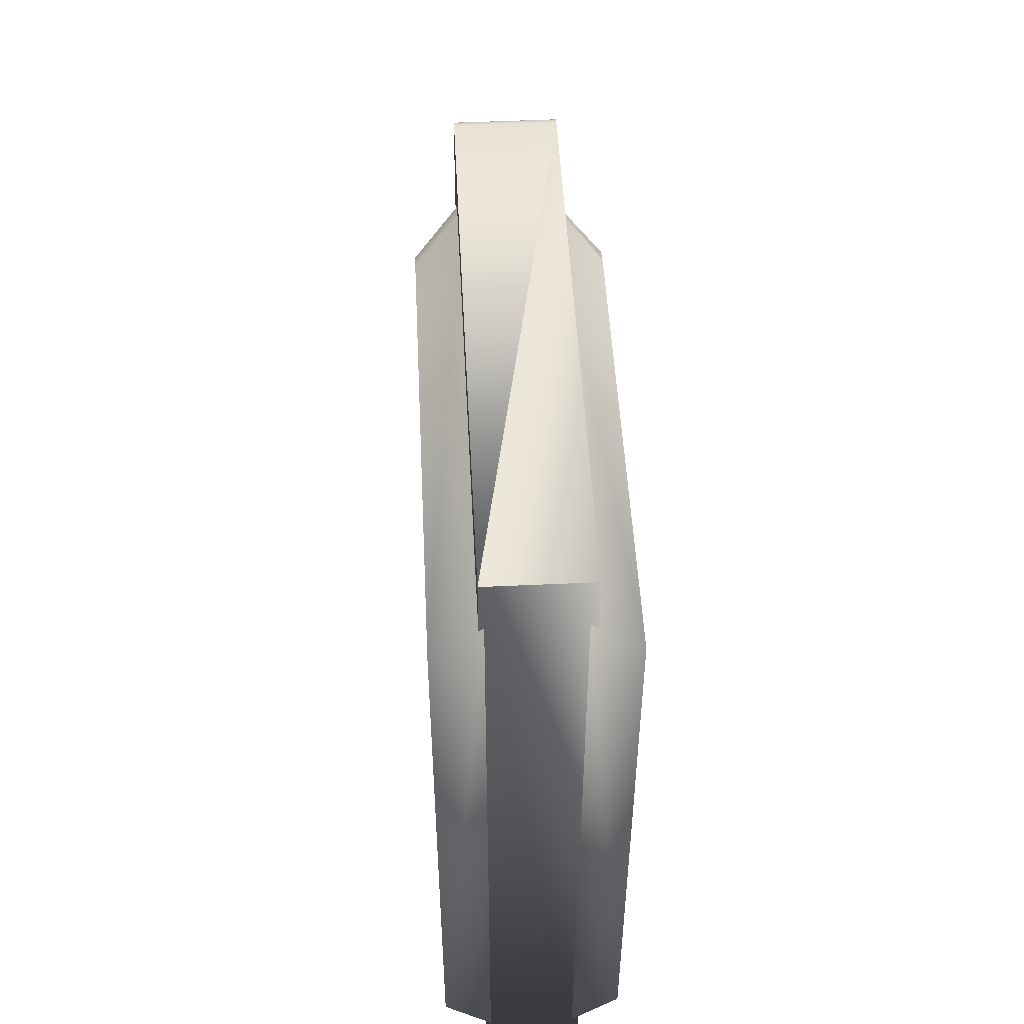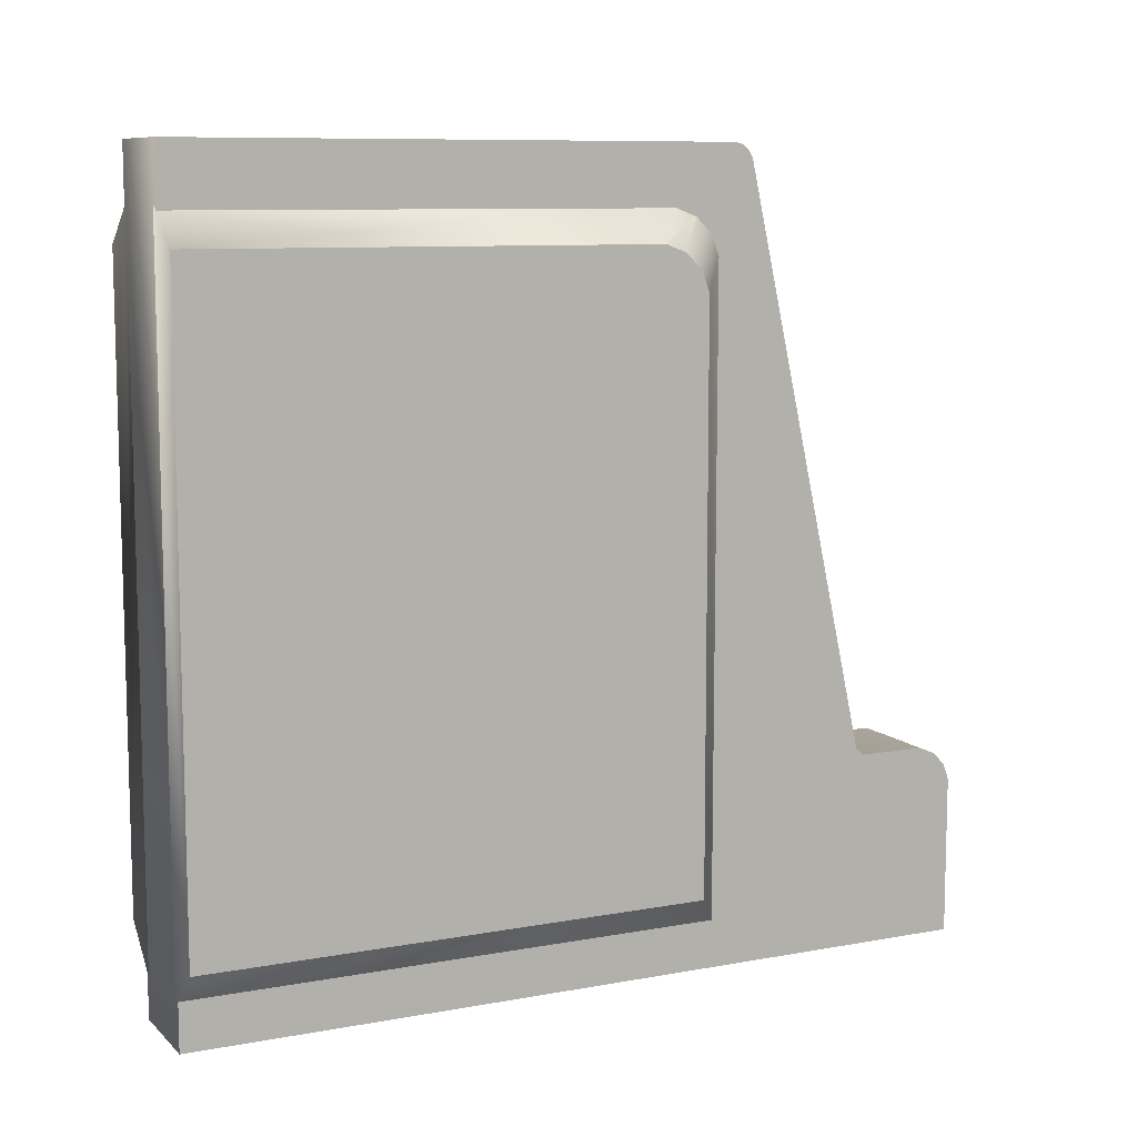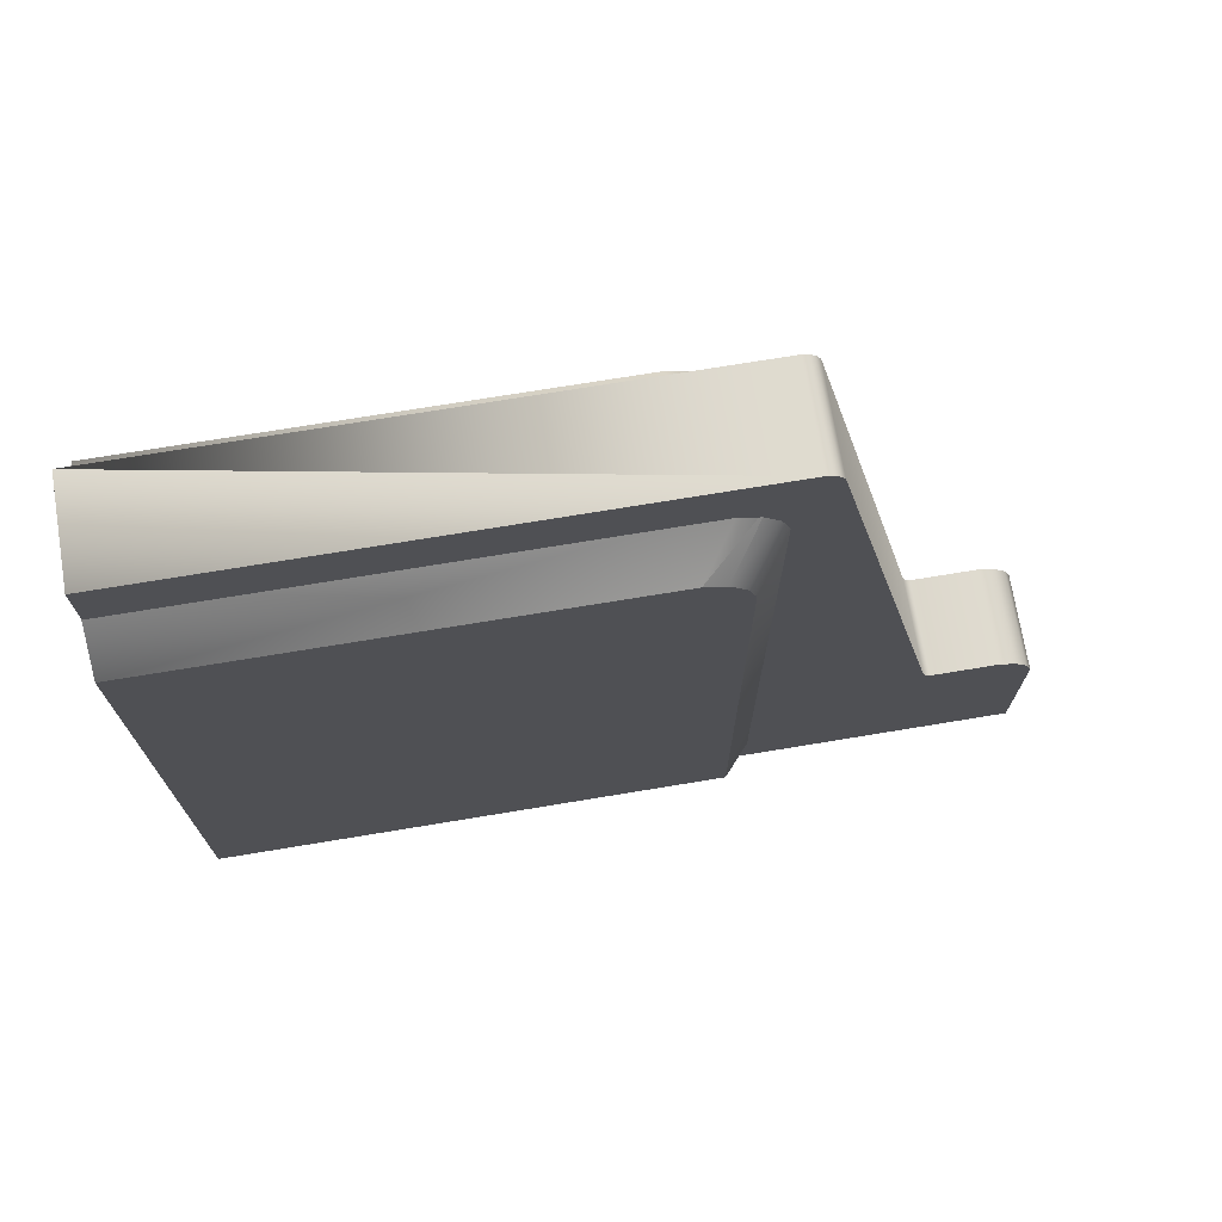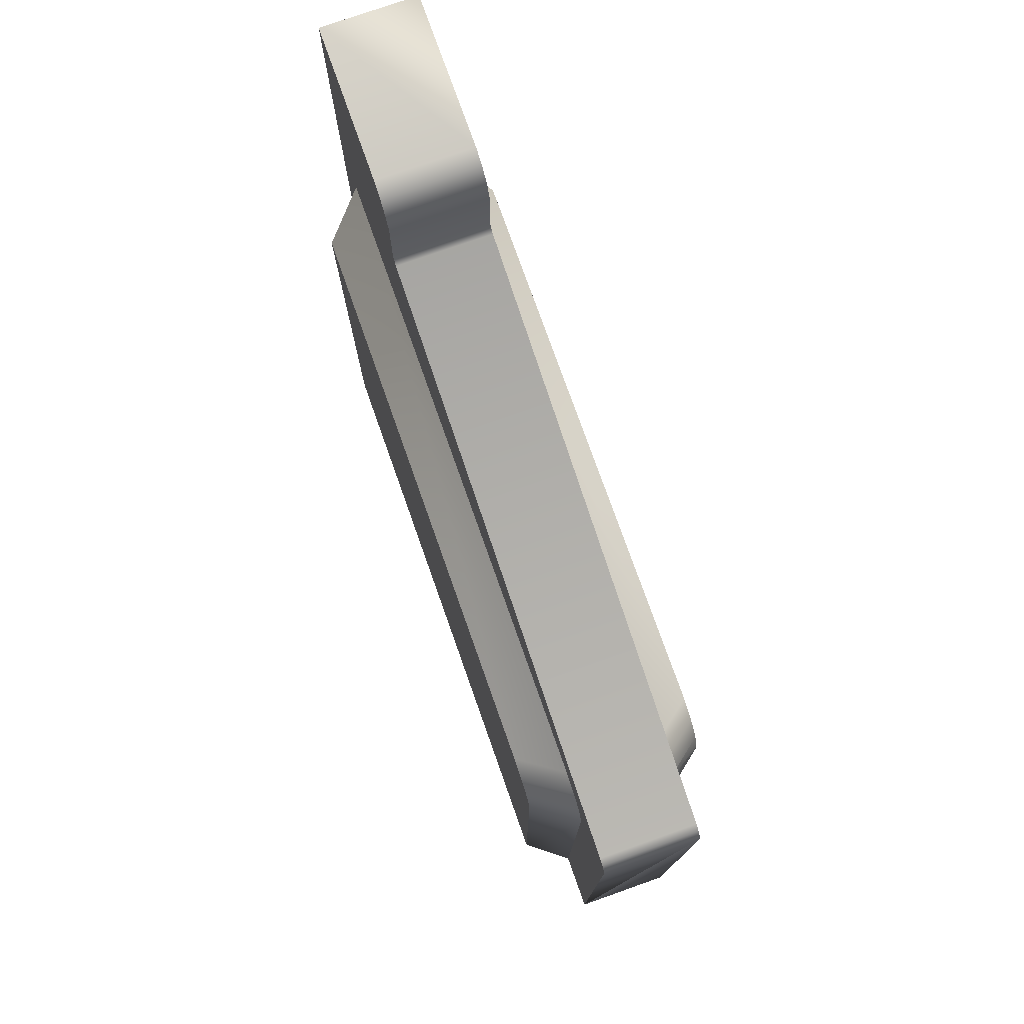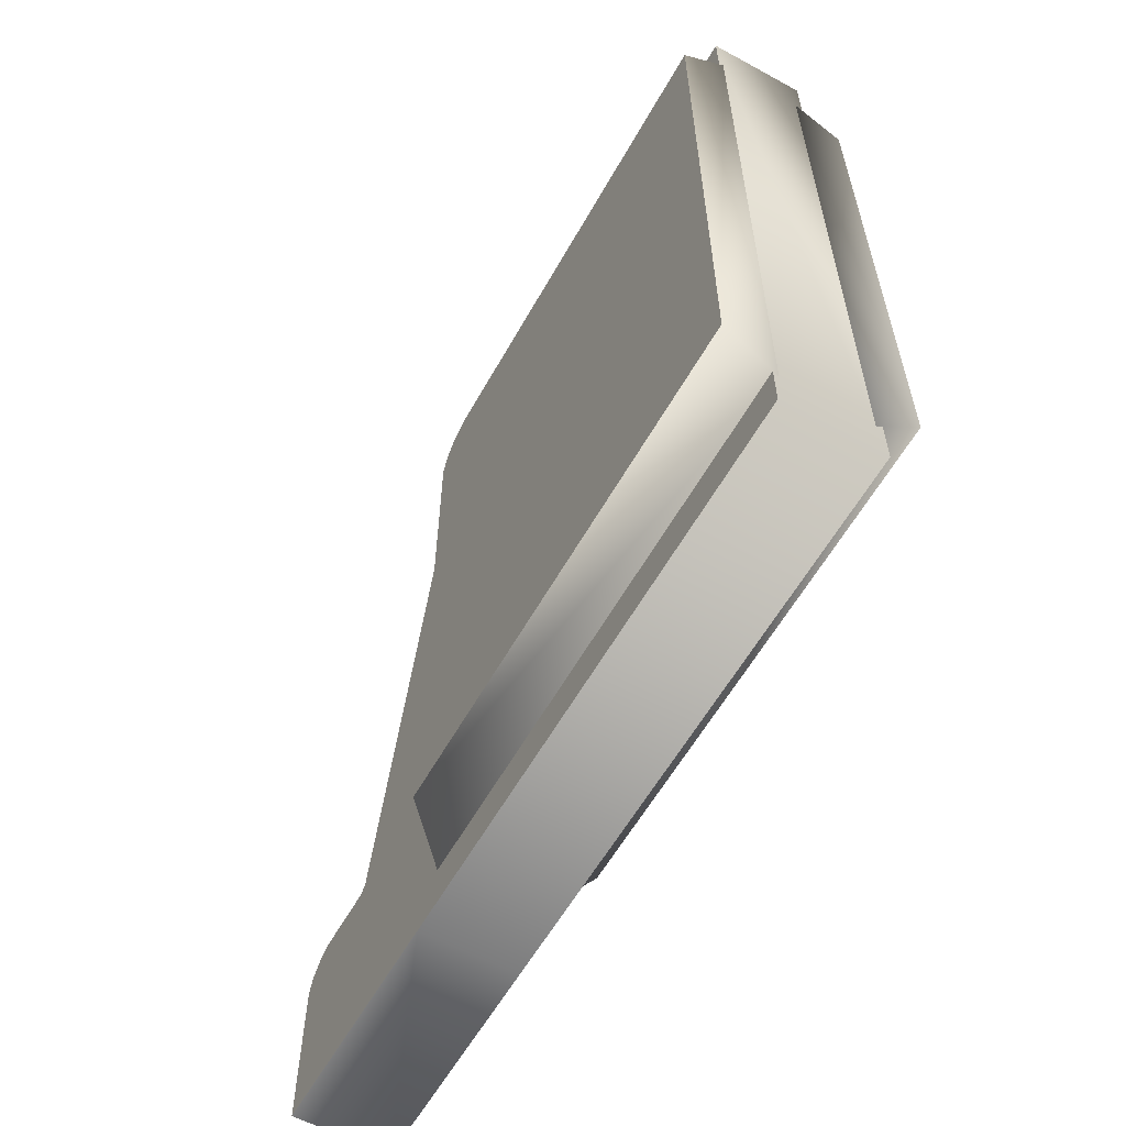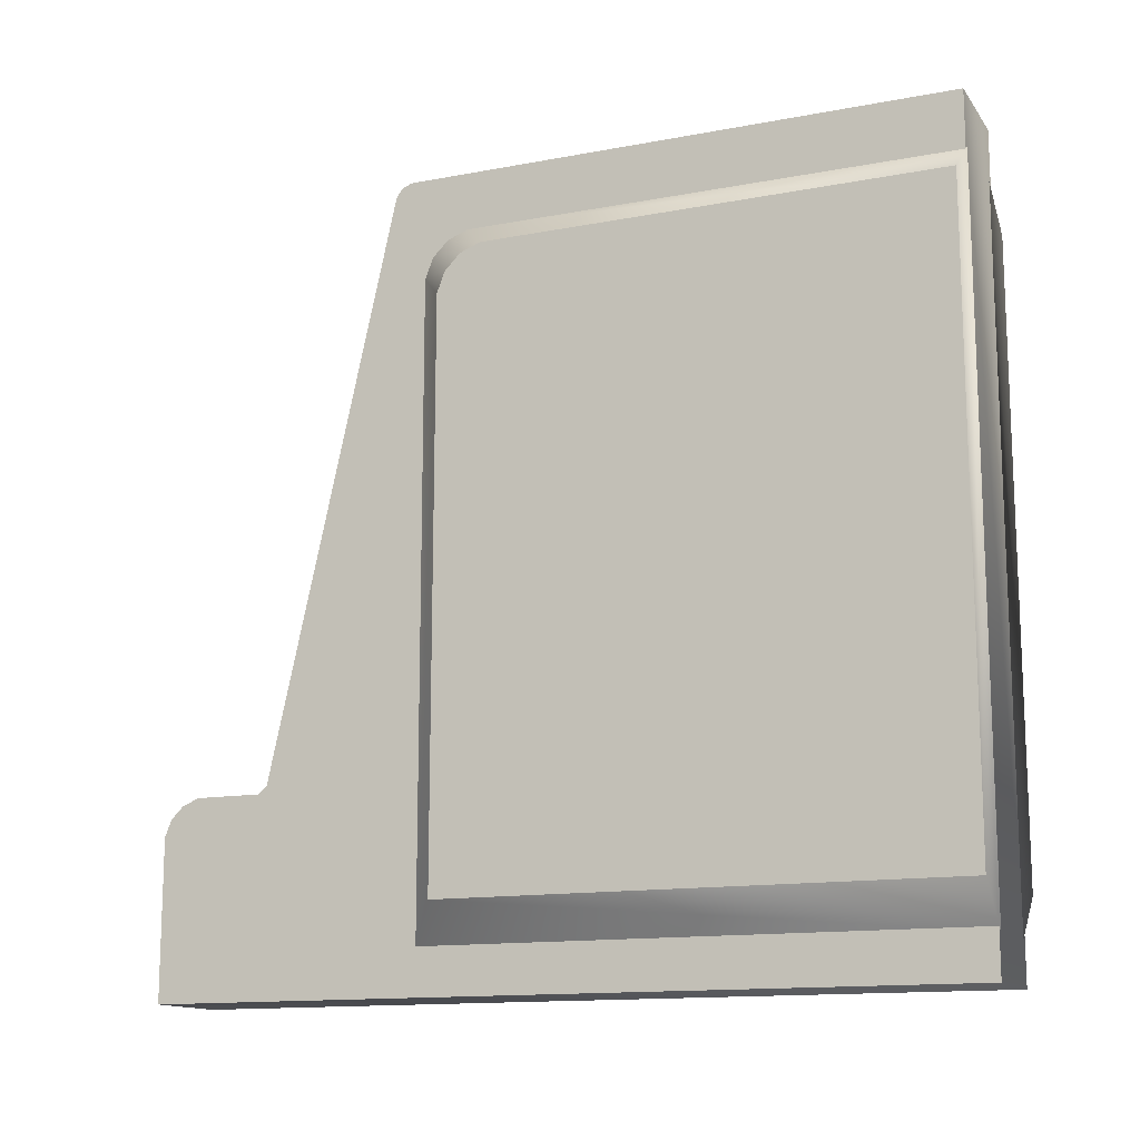
<metadata>
{"format":"obj","ext":"obj","renderer":"f3d","projection":"perspective","resolution":1024,"background":"white","views":[{"elev":50.3,"azim":-2.9,"up":"+Z"},{"elev":9.3,"azim":64.2,"up":"+Z"},{"elev":72.2,"azim":80.6,"up":"+Z"},{"elev":76.3,"azim":-19.5,"up":"+Y"},{"elev":-59.1,"azim":-29.2,"up":"+Z"},{"elev":-13.7,"azim":-67.1,"up":"+Z"}]}
</metadata>
<code>
v  4.918 96.69 66.69
v  4.918 95.81 67.38
v  4.918 95.81 67.31
v  -11.7 0.0262 67.81
v  -11.7 0.0262 -67.81
v  4.918 0.0262 -67.81
v  4.918 0.0262 67.81
v  -11.7 97 -67.81
v  -11.7 138.1 -67.81
v  4.918 138.1 -67.81
v  4.918 97 -67.81
v  4.918 94.56 67.81
v  -11.7 94.56 67.81
v  -11.7 95.81 67.38
v  -11.7 96.69 66.69
v  -18.88 84.69 48.03
v  -18.88 86.06 44.41
v  -18.88 86.12 -53.56
v  -18.88 78.38 52.12
v  -18.88 -0.0337 -53.56
v  -18.88 -0.0337 52.25
v  -18.88 82 50.75
v  -11.7 95.81 67.31
v  4.918 96.94 66.19
v  4.918 119.2 -33.31
v  4.918 97.44 65.5
v  4.918 120.6 -34.5
v  4.918 132 -34.5
v  4.918 137 -37.81
v  4.918 138.1 -40.66
v  4.918 134.9 -35.69
v  -11.7 96.94 66.19
v  -11.7 97.44 65.5
v  -11.7 119.2 -33.31
v  -11.7 120.6 -34.5
v  -11.7 138.1 -40.66
v  -11.7 134.9 -35.69
v  -11.7 137 -37.81
v  -11.7 132 -34.5
v  -10.9 92.31 -60.66
v  -10.9 92.44 50.75
v  -10.9 91.06 54.41
v  -10.9 88.38 57.09
v  -10.9 84.75 58.47
v  -10.9 -0.0277 58.47
v  -10.9 -0.0276 -60.66
v  11.7 86.12 -53.56
v  11.7 -0.0337 -53.56
v  3.727 -0.0276 -60.66
v  3.727 -0.0276 58.47
v  11.7 -0.0337 52.25
v  3.727 84.75 58.47
v  11.7 78.38 52.12
v  3.727 88.38 57.09
v  11.7 82 50.75
v  3.727 91.06 54.41
v  11.7 84.69 48.03
v  3.727 92.44 50.75
v  11.7 86.06 44.41
v  3.727 92.31 -60.66
g ABY_Machine_08_Endcap
f 1 2 3
f 4 5 6
f 6 7 4
f 8 9 10
f 10 11 8
f 5 8 11
f 11 6 5
f 4 7 12
f 12 13 4
f 14 13 12
f 12 2 14
f 15 14 2
f 2 1 15
f 16 17 18
f 16 18 19
f 18 20 19
f 20 21 19
f 16 19 22
f 14 23 13
f 24 3 12
f 24 12 11
f 12 6 11
f 12 7 6
f 25 26 24
f 25 24 11
f 25 11 27
f 11 28 27
f 11 10 28
f 10 29 28
f 10 30 29
f 29 31 28
f 4 13 23
f 32 4 23
f 32 5 4
f 32 8 5
f 8 32 33
f 8 33 34
f 8 34 35
f 36 8 35
f 37 36 35
f 37 38 36
f 36 9 8
f 37 35 39
f 40 18 17
f 17 41 40
f 41 17 16
f 16 42 41
f 42 16 22
f 22 43 42
f 43 22 19
f 19 44 43
f 44 19 21
f 21 45 44
f 45 21 20
f 20 46 45
f 46 20 18
f 18 40 46
f 47 48 49
f 50 49 48
f 48 51 50
f 52 50 51
f 51 53 52
f 54 52 53
f 53 55 54
f 56 54 55
f 55 57 56
f 58 56 57
f 57 59 58
f 60 58 59
f 59 47 60
f 49 60 47
f 26 1 24
f 30 10 9
f 9 36 30
f 29 30 36
f 36 38 29
f 31 29 38
f 38 37 31
f 28 31 37
f 37 39 28
f 28 39 35
f 35 27 28
f 25 27 35
f 35 34 25
f 25 34 33
f 33 26 25
f 1 26 33
f 33 15 1
f 33 32 15
f 53 51 48
f 53 48 47
f 57 53 47
f 57 47 59
f 57 55 53
f 12 3 2
f 24 1 3
f 14 15 32
f 32 23 14

</code>
